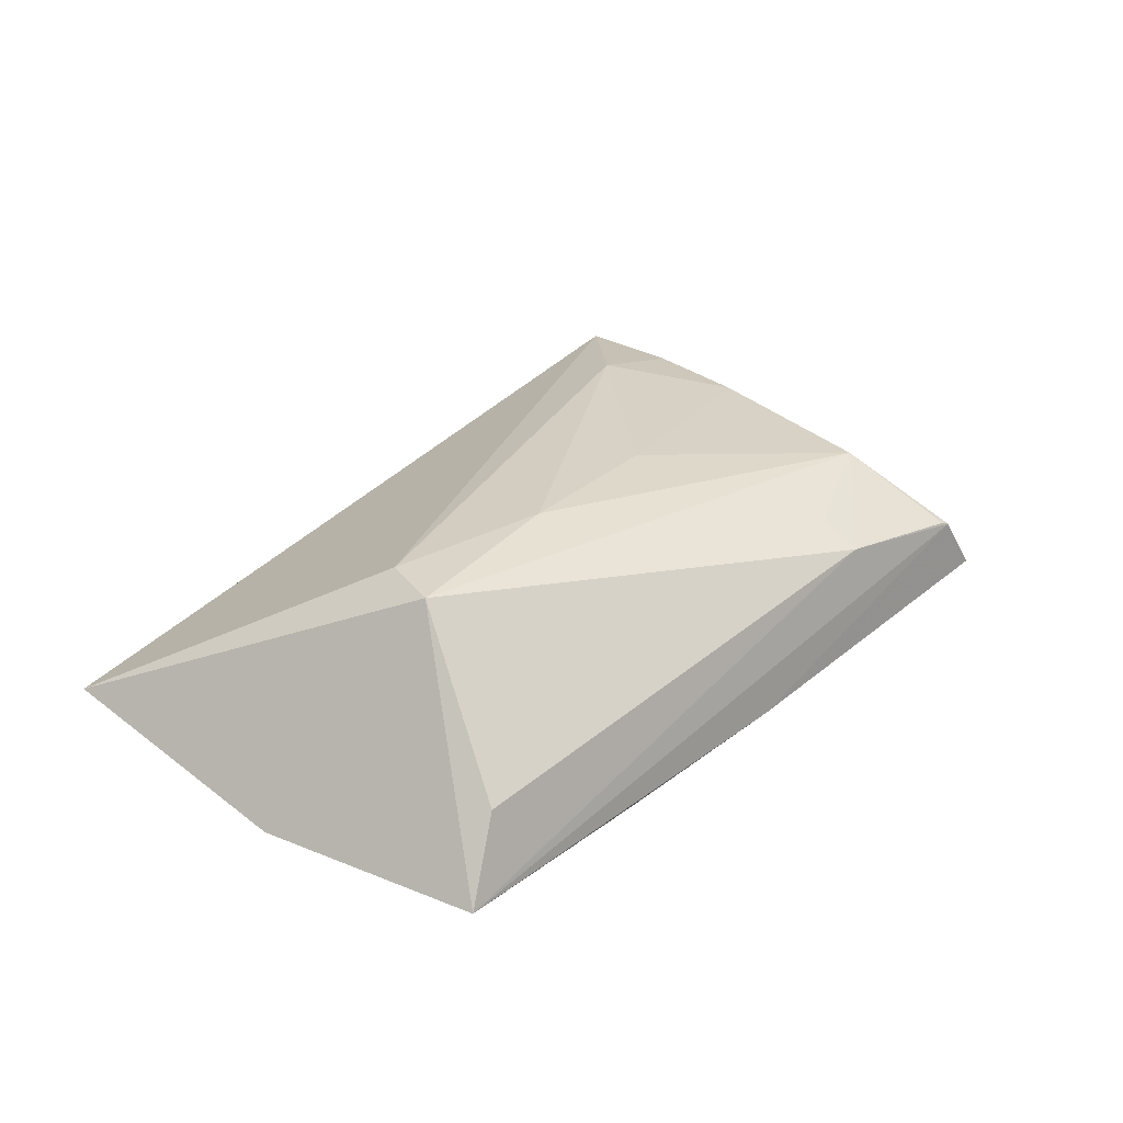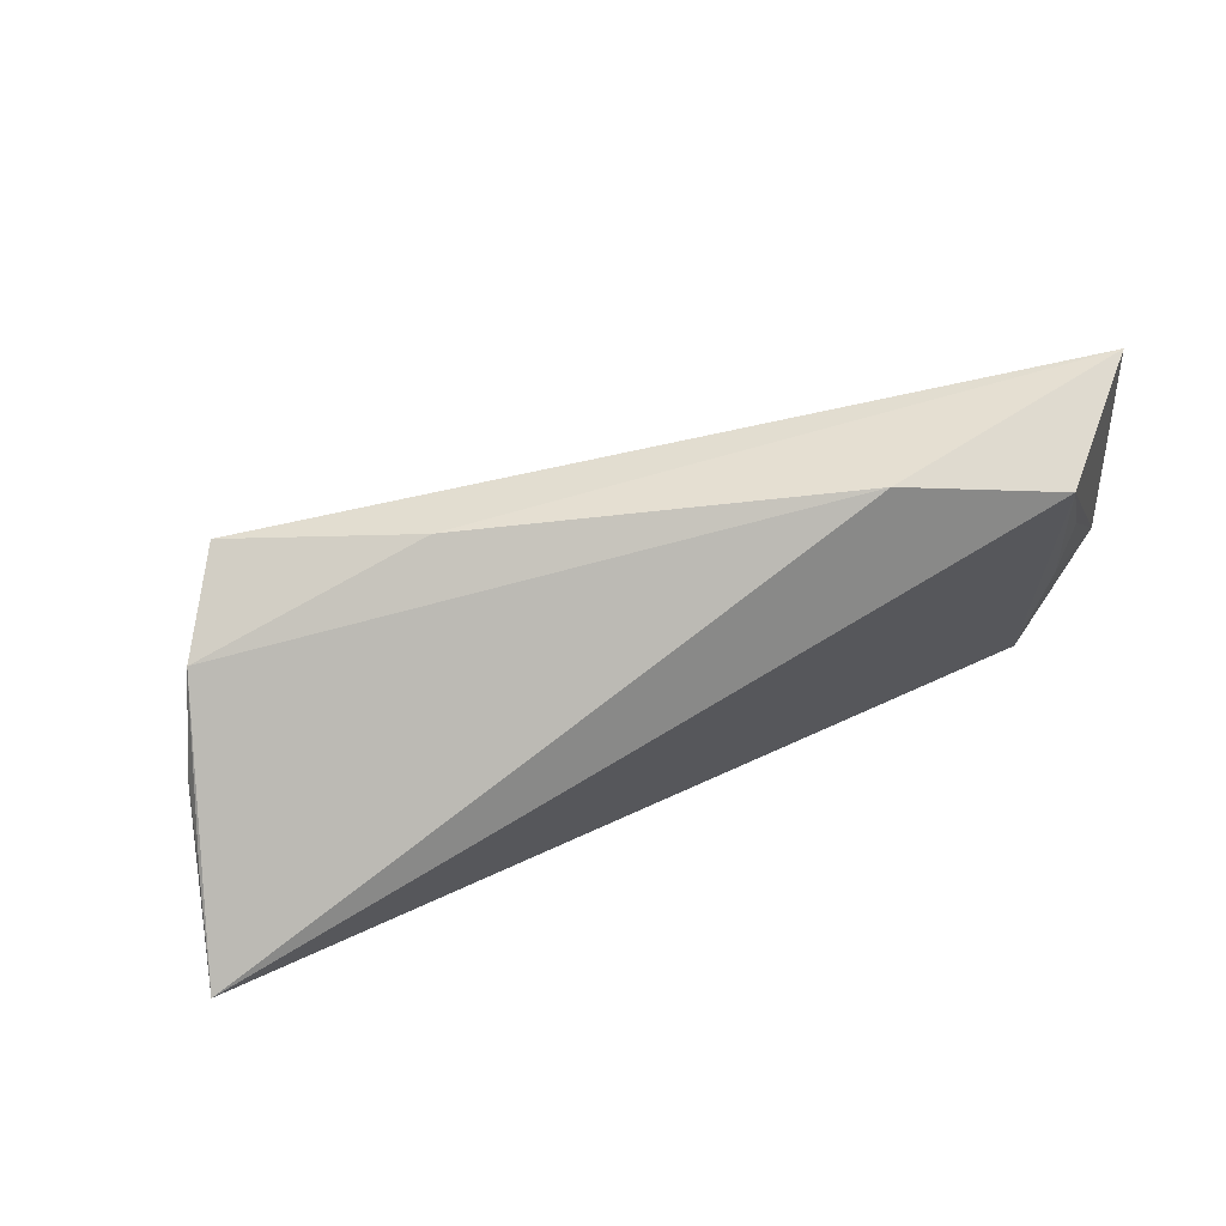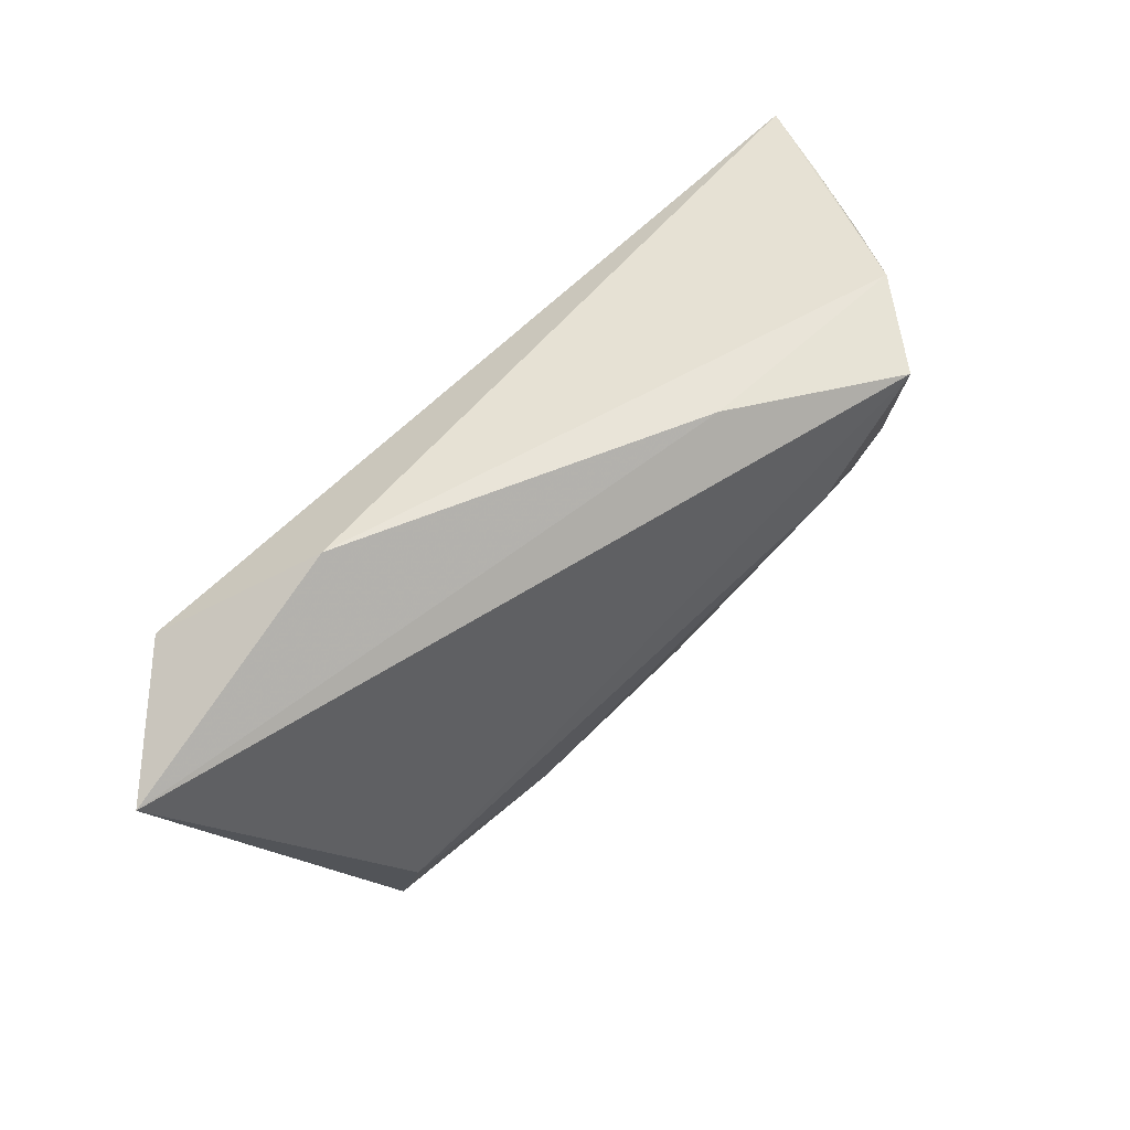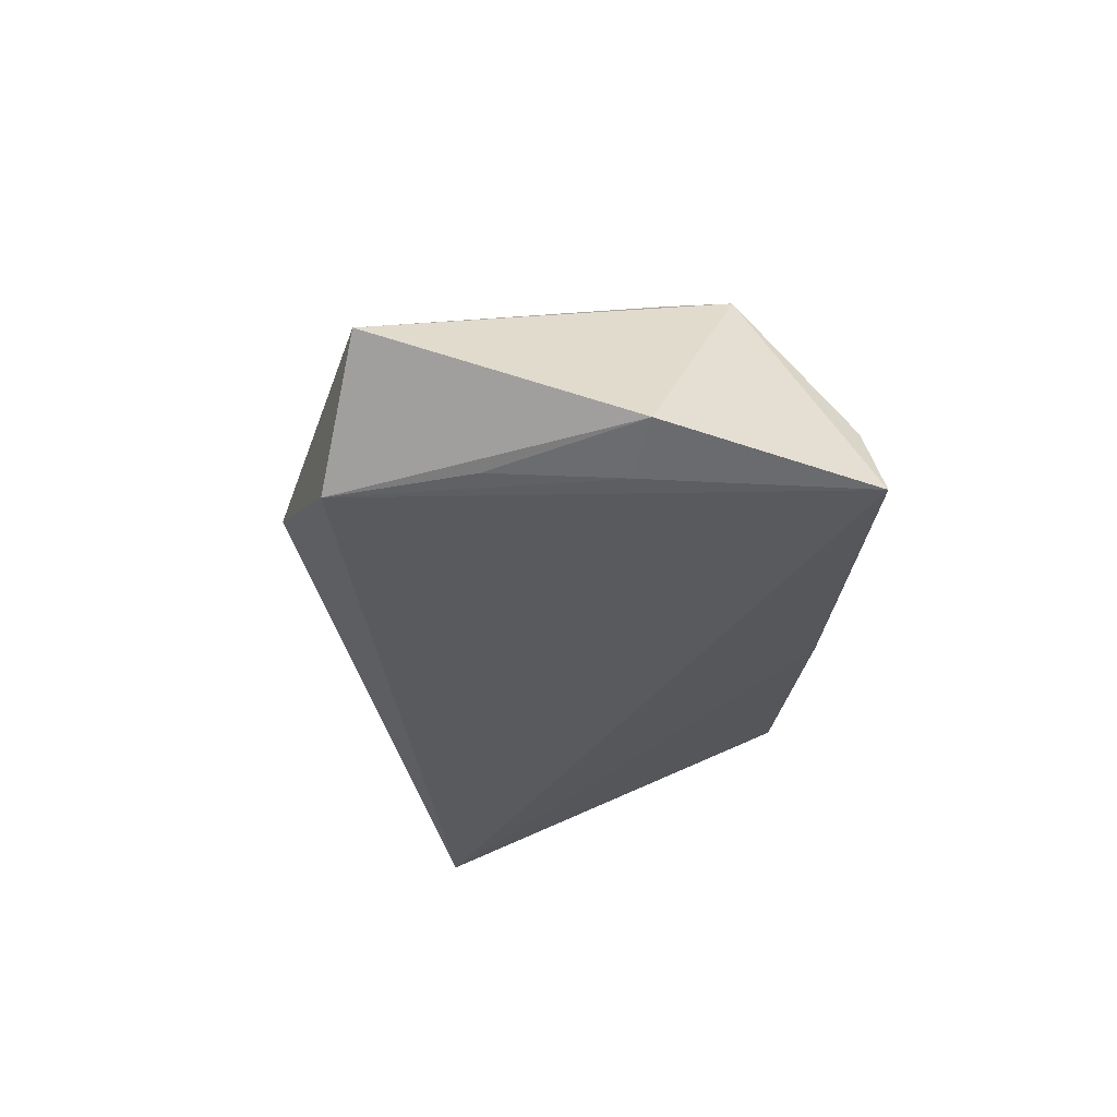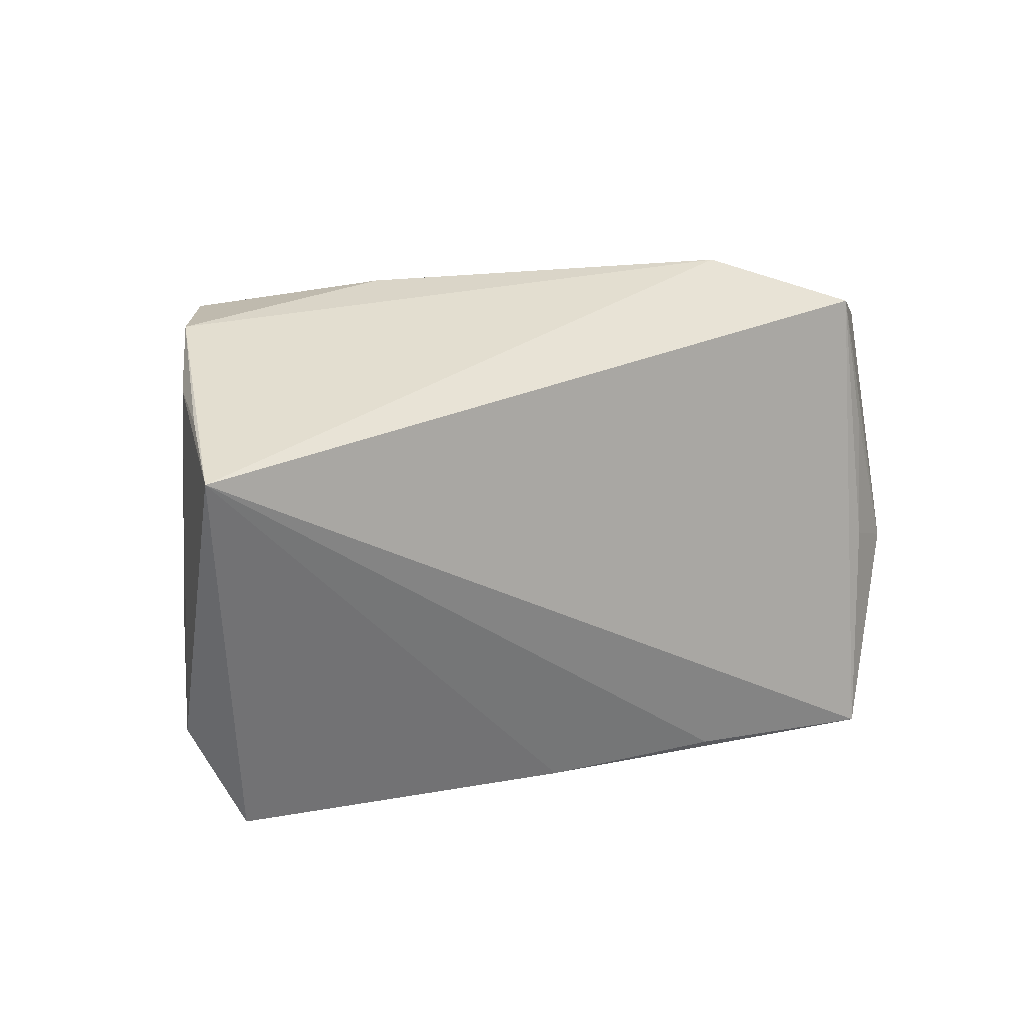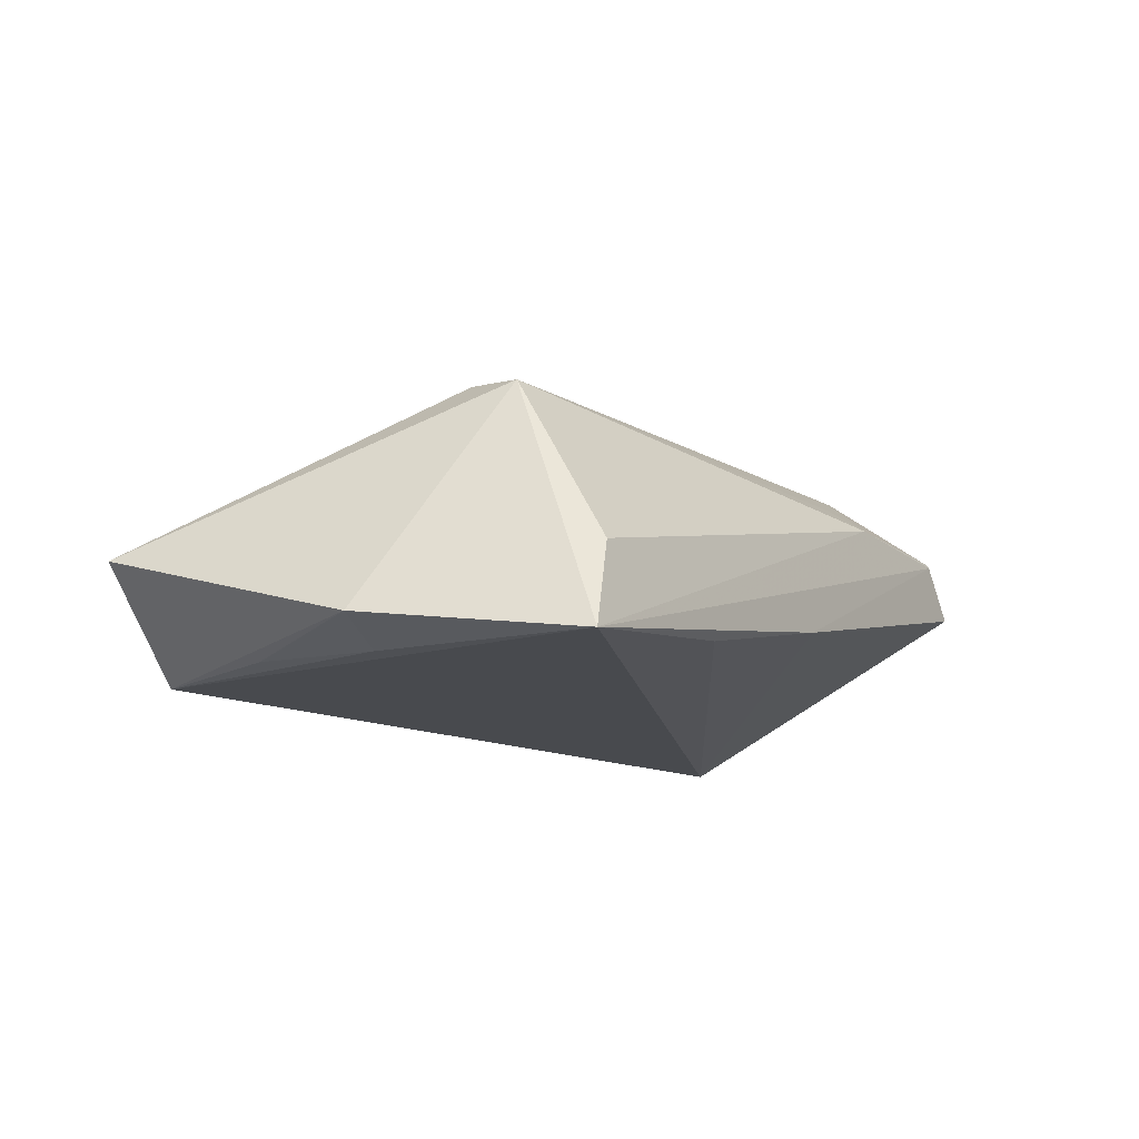
<metadata>
{"format":"obj","ext":"obj","renderer":"f3d","projection":"perspective","resolution":1024,"background":"white","views":[{"elev":20.1,"azim":-45.4,"up":"+Z"},{"elev":72.4,"azim":150.7,"up":"+Y"},{"elev":70.6,"azim":-45.8,"up":"+Y"},{"elev":-31.4,"azim":-92.4,"up":"+Z"},{"elev":11.1,"azim":141.7,"up":"+Y"},{"elev":-13.2,"azim":-57.6,"up":"+Z"}]}
</metadata>
<code>
v -0.06026 0.02555 -0.004361
v 0.03486 0.001171 0.02099
v -0.04973 0.01128 -0.016
v -0.04519 0.02909 -0.01683
v -0.05008 -0.005585 -0.01651
v 0.05189 -0.007022 0.004032
v 0.03747 0.03013 0.02312
v 0.01721 0.03328 0.01113
v -0.03972 -0.0111 0.01605
v 0.02418 0.01518 0.02371
v 0.01958 -0.02868 0.01171
v -0.02206 -0.0332 -0.01364
v 0.04584 0.02874 0.01227
v 0.004176 -0.009219 0.01975
v 0.001844 -0.03426 -0.008652
v 0.05398 -0.02015 0.0003425
v 0.0601 0.01406 -0.01683
v 0.03308 -0.02235 0.01656
v 0.0393 -0.03397 0.007677
v -0.04949 -0.03426 -0.01683
v 0.03906 -0.02767 0.01063
v -0.05765 -0.007259 -0.01347
v 0.04575 -0.03406 0.0005264
v -0.04202 -0.019 0.01494
v 0.05127 0.02193 0.003723
v -0.04483 -0.03264 -0.006122
v 0.04049 -0.03411 0.007277
v 0.055 0.01933 -0.005592
v -0.01877 -0.014 0.01832
v 0.02044 -0.03337 0.008498
v 0.03618 0.01492 0.02253
v -0.02659 0.03529 -0.008352
f 17 32 13
f 1 7 8
f 8 32 1
f 7 13 8
f 8 13 32
f 1 32 4
f 17 20 4
f 4 32 17
f 17 16 23
f 9 7 1
f 1 24 9
f 26 20 30
f 30 24 26
f 26 24 20
f 25 16 17
f 7 16 6
f 6 13 7
f 16 25 6
f 6 25 13
f 1 4 22
f 22 24 1
f 20 24 22
f 11 24 30
f 30 18 11
f 11 18 24
f 17 23 15
f 27 23 16
f 27 15 23
f 30 20 27
f 20 15 27
f 17 13 28
f 28 25 17
f 13 25 28
f 5 4 20
f 20 22 5
f 31 16 7
f 31 2 16
f 29 9 24
f 24 18 29
f 12 20 17
f 17 15 12
f 12 15 20
f 21 27 16
f 18 27 21
f 16 2 21
f 21 2 18
f 19 18 30
f 30 27 19
f 19 27 18
f 3 22 4
f 4 5 3
f 3 5 22
f 18 2 14
f 14 29 18
f 7 9 10
f 9 29 10
f 10 31 7
f 29 14 10
f 2 31 10
f 10 14 2

</code>
